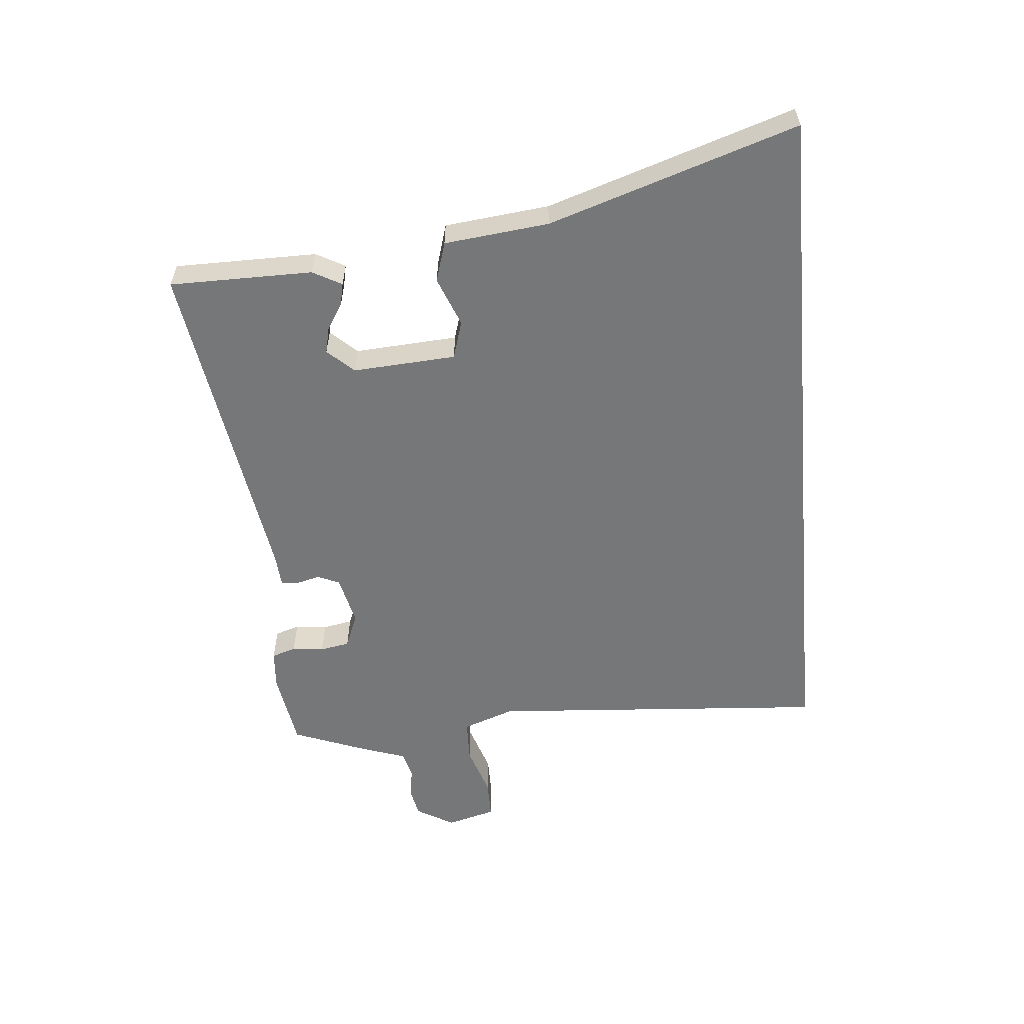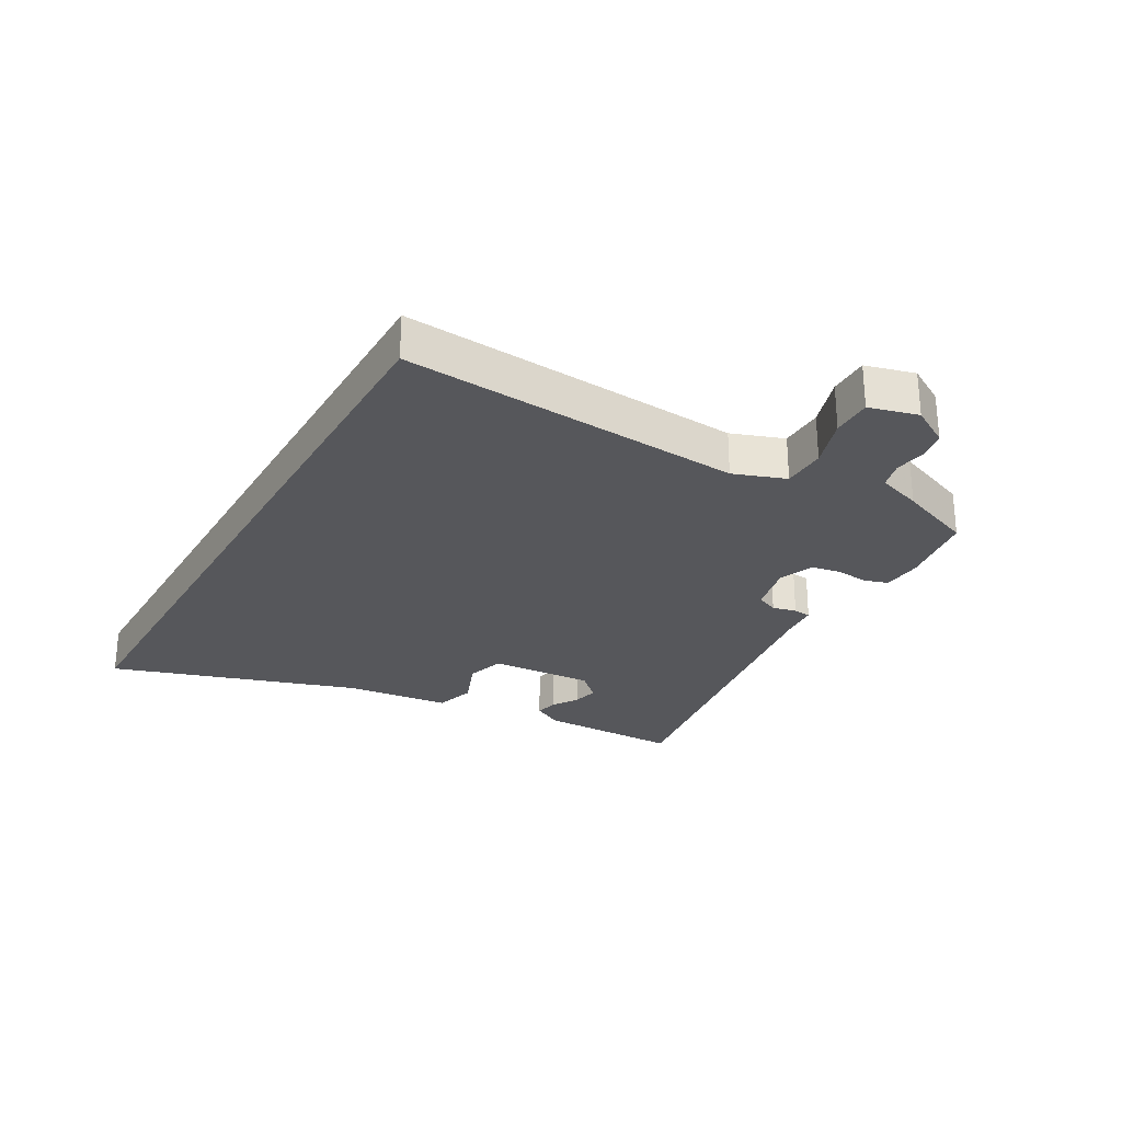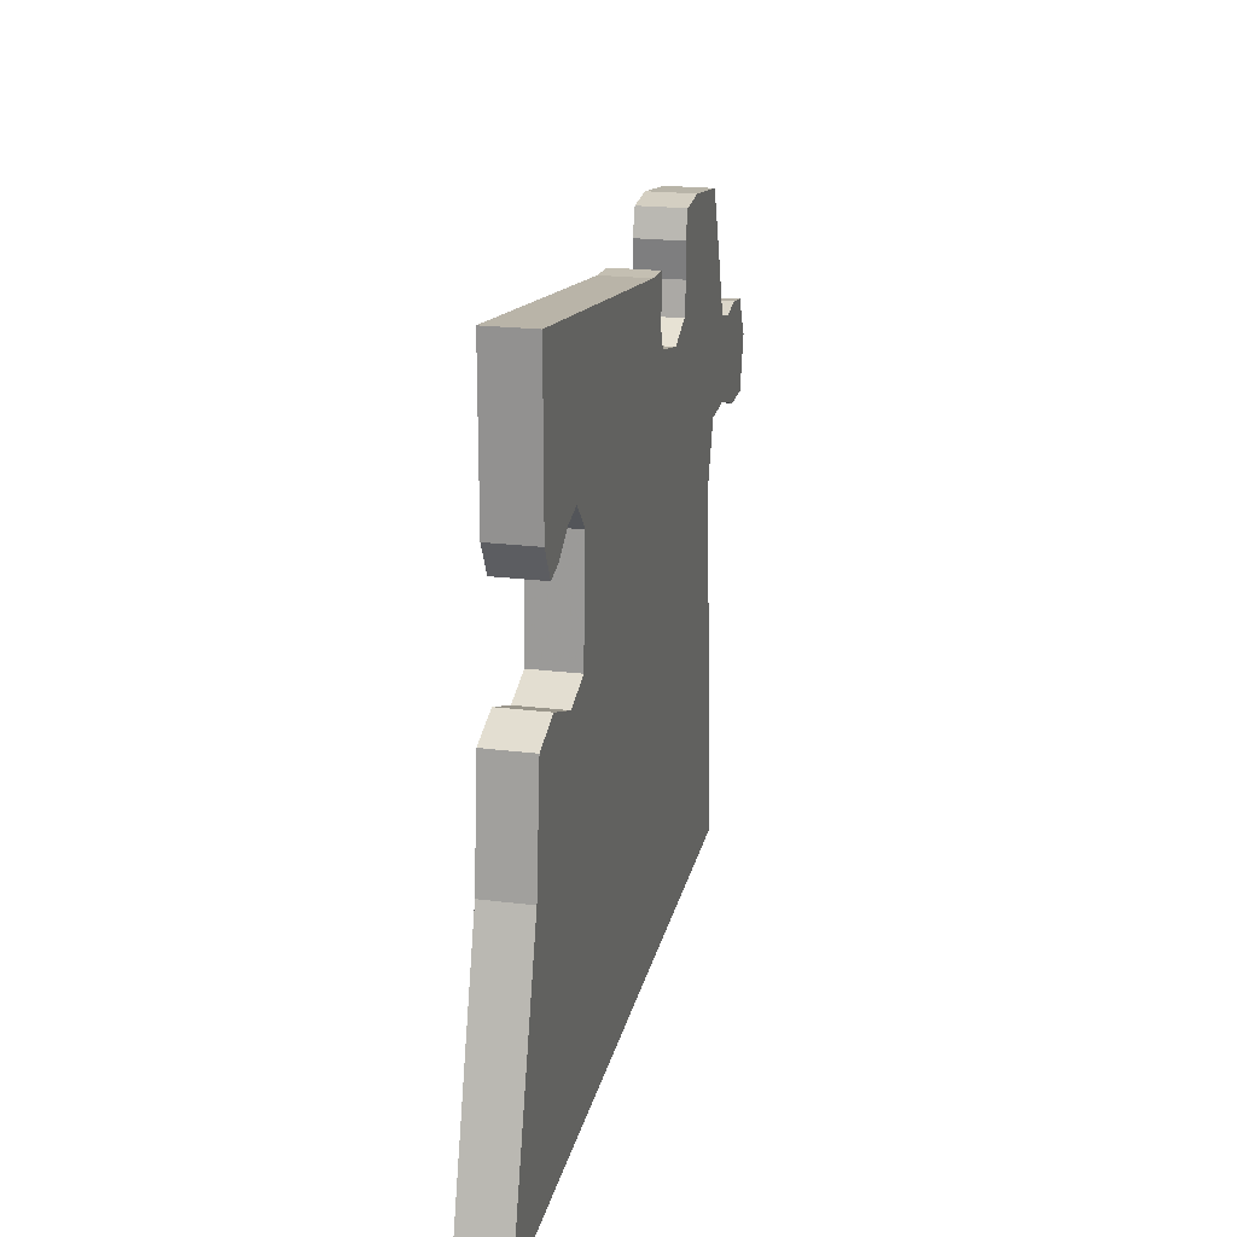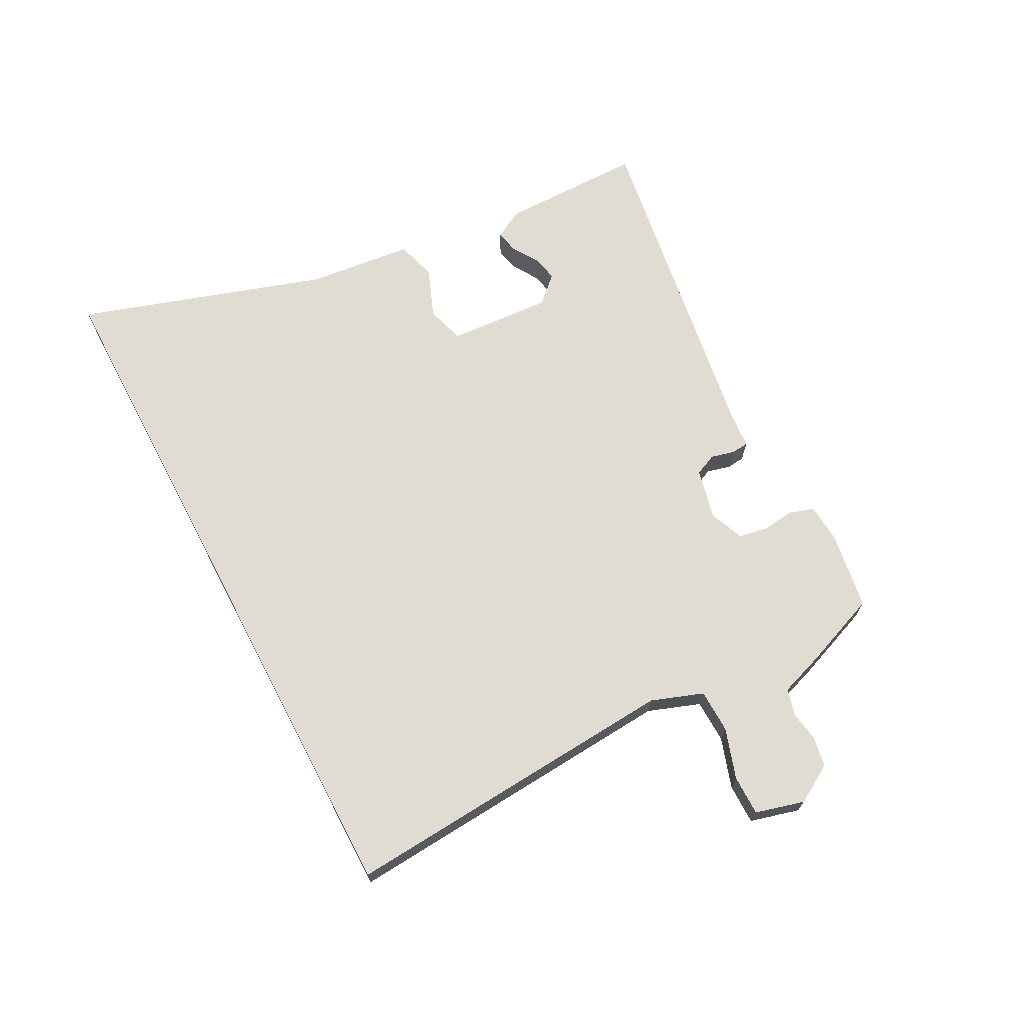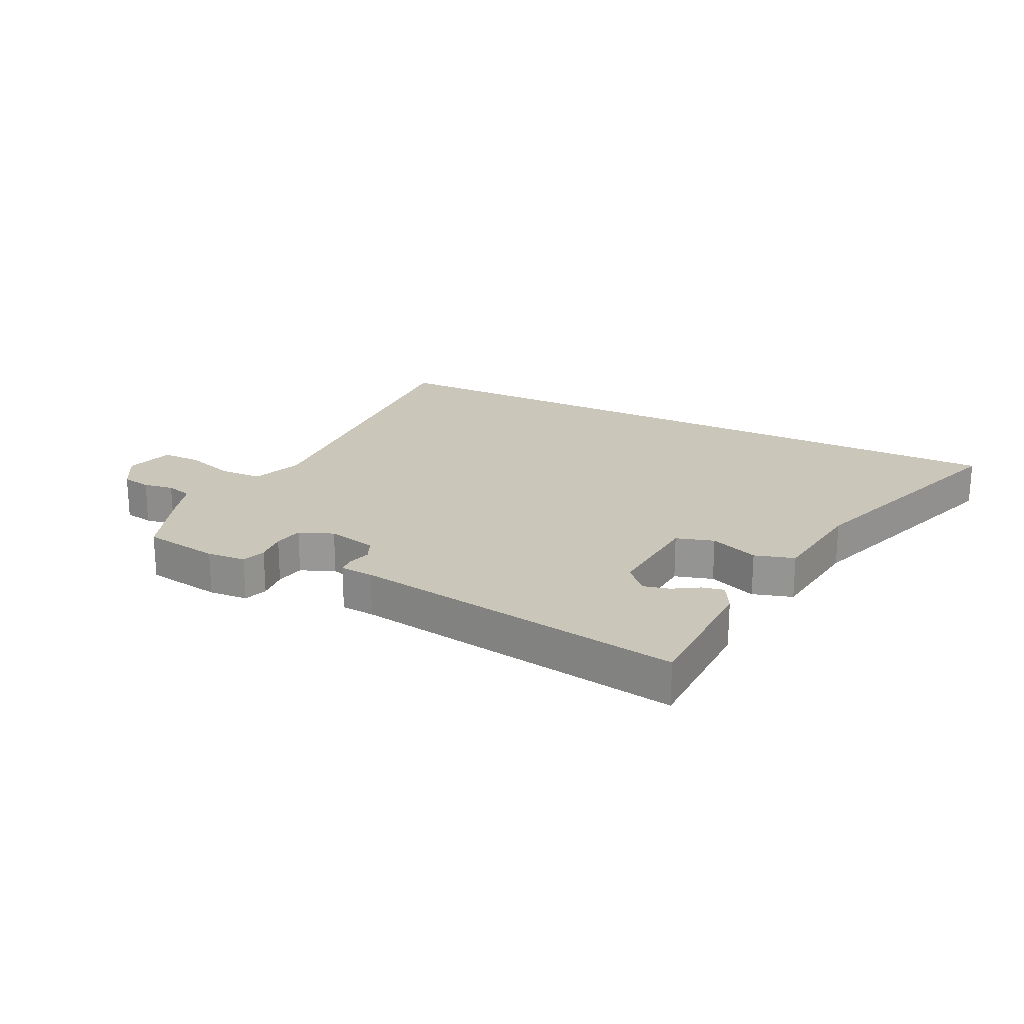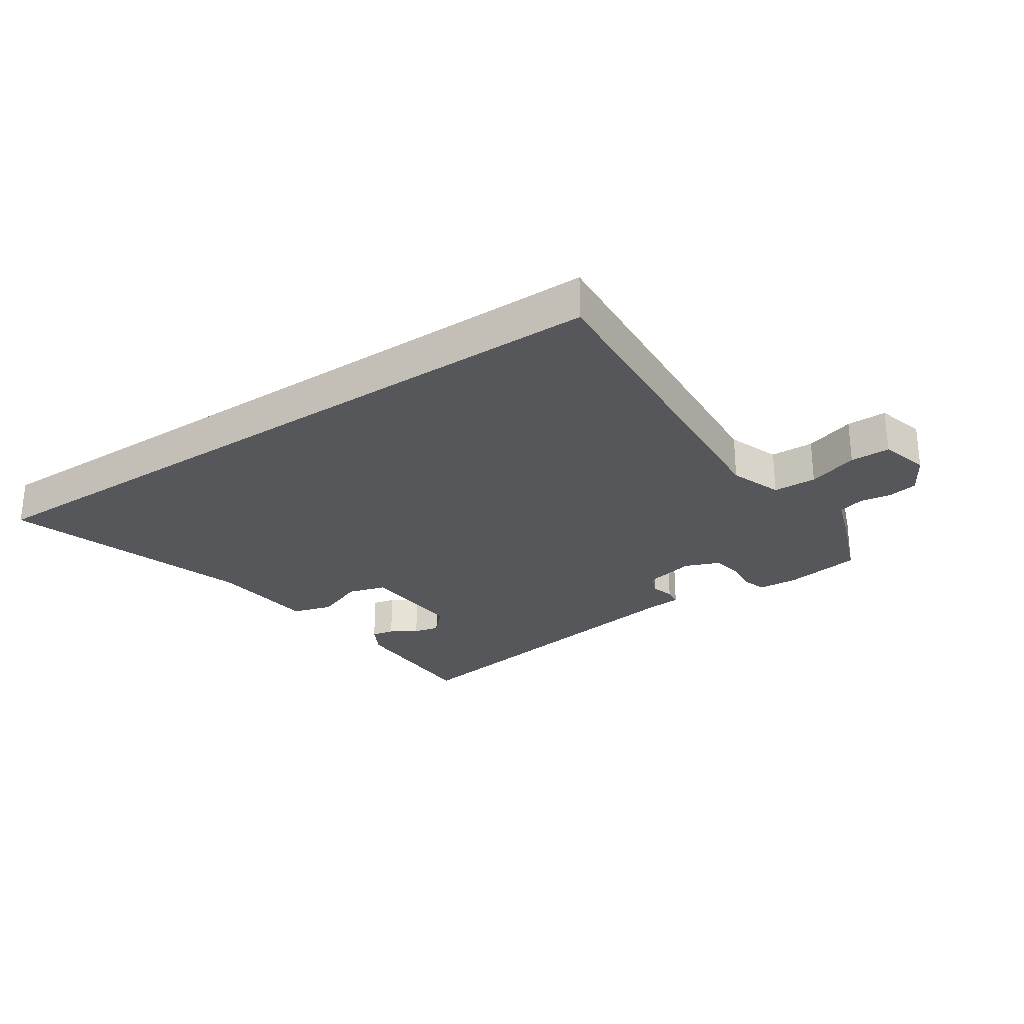
<metadata>
{"format":"obj","ext":"obj","renderer":"f3d","projection":"perspective","resolution":1024,"background":"white","views":[{"elev":-57.0,"azim":95.2,"up":"+Y"},{"elev":-27.2,"azim":-119.7,"up":"+Y"},{"elev":21.5,"azim":102.4,"up":"+Z"},{"elev":69.1,"azim":-117.8,"up":"+Y"},{"elev":21.1,"azim":26.6,"up":"+Y"},{"elev":-27.2,"azim":-146.0,"up":"+Y"}]}
</metadata>
<code>
v -0.521 0.07 -0.5
v -0.48 0.07 0.064
v -0.511 0.07 0.15
v -0.583 0.07 0.152
v -0.666 0.07 0.125
v -0.732 0.07 0.125
v -0.754 0.07 0.206
v -0.717 0.07 0.269
v -0.668 0.07 0.278
v -0.617 0.07 0.27
v -0.573 0.07 0.282
v -0.548 0.07 0.355
v -0.5 0.07 0.479
v -0.372 0.07 0.499
v -0.307 0.07 0.494
v -0.294 0.07 0.454
v -0.3 0.07 0.401
v -0.291 0.07 0.352
v -0.234 0.07 0.329
v -0.151 0.07 0.348
v -0.135 0.07 0.384
v -0.145 0.07 0.423
v -0.142 0.07 0.452
v -0.086 0.07 0.456
v 0.472 0.07 0.541
v 0.473 0.07 0.305
v 0.447 0.07 0.257
v 0.41 0.07 0.265
v 0.367 0.07 0.292
v 0.324 0.07 0.302
v 0.284 0.07 0.259
v 0.295 0.07 0.088
v 0.358 0.07 0.069
v 0.439 0.07 0.101
v 0.505 0.07 0.081
v 0.524 0.07 -0.092
v 0.656 0.07 -0.5
v -0.521 0 -0.5
v -0.48 0 0.064
v -0.511 0 0.15
v -0.583 0 0.152
v -0.666 0 0.125
v -0.732 0 0.125
v -0.754 0 0.206
v -0.717 0 0.269
v -0.668 0 0.278
v -0.617 0 0.27
v -0.573 0 0.282
v -0.548 0 0.355
v -0.5 0 0.479
v -0.372 0 0.499
v -0.307 0 0.494
v -0.294 0 0.454
v -0.3 0 0.401
v -0.291 0 0.352
v -0.234 0 0.329
v -0.151 0 0.348
v -0.135 0 0.384
v -0.145 0 0.423
v -0.142 0 0.452
v -0.086 0 0.456
v 0.472 0 0.541
v 0.473 0 0.305
v 0.447 0 0.257
v 0.41 0 0.265
v 0.367 0 0.292
v 0.324 0 0.302
v 0.284 0 0.259
v 0.295 0 0.088
v 0.358 0 0.069
v 0.439 0 0.101
v 0.505 0 0.081
v 0.524 0 -0.092
v 0.656 0 -0.5
f 36 37 1 2
f 33 34 35 36
f 32 33 36 2
f 31 32 2 3
f 30 31 3 4
f 26 27 28 29
f 24 25 26 29
f 24 29 30
f 21 22 23 24
f 20 21 24 30
f 19 20 30 4
f 14 15 16 17
f 14 17 18
f 11 12 13 14
f 11 14 18
f 10 11 18 19
f 8 9 10
f 7 8 10
f 6 7 10 19
f 4 5 6 19
f 39 38 74 73
f 73 72 71 70
f 39 73 70 69
f 40 39 69 68
f 41 40 68 67
f 66 65 64 63
f 66 63 62 61
f 67 66 61
f 61 60 59 58
f 67 61 58 57
f 41 67 57 56
f 54 53 52 51
f 55 54 51
f 51 50 49 48
f 55 51 48
f 56 55 48 47
f 47 46 45
f 47 45 44
f 56 47 44 43
f 56 43 42 41
f 1 38 39 2
f 2 39 40 3
f 3 40 41 4
f 4 41 42 5
f 5 42 43 6
f 6 43 44 7
f 7 44 45 8
f 8 45 46 9
f 9 46 47 10
f 10 47 48 11
f 11 48 49 12
f 12 49 50 13
f 13 50 51 14
f 14 51 52 15
f 15 52 53 16
f 16 53 54 17
f 17 54 55 18
f 18 55 56 19
f 19 56 57 20
f 20 57 58 21
f 21 58 59 22
f 22 59 60 23
f 23 60 61 24
f 24 61 62 25
f 25 62 63 26
f 26 63 64 27
f 27 64 65 28
f 28 65 66 29
f 29 66 67 30
f 30 67 68 31
f 31 68 69 32
f 32 69 70 33
f 33 70 71 34
f 34 71 72 35
f 35 72 73 36
f 36 73 74 37
f 37 74 38 1

</code>
